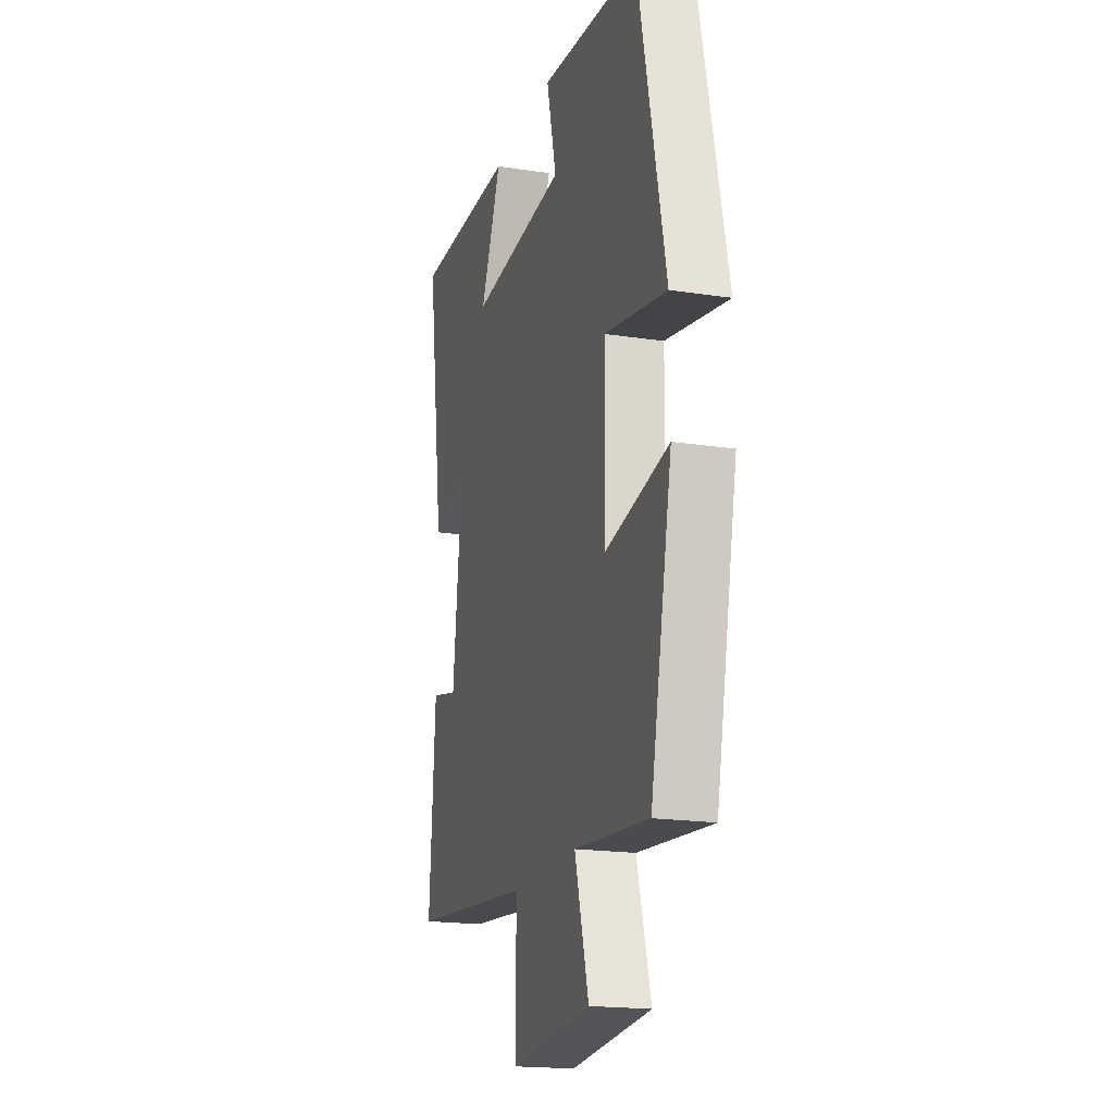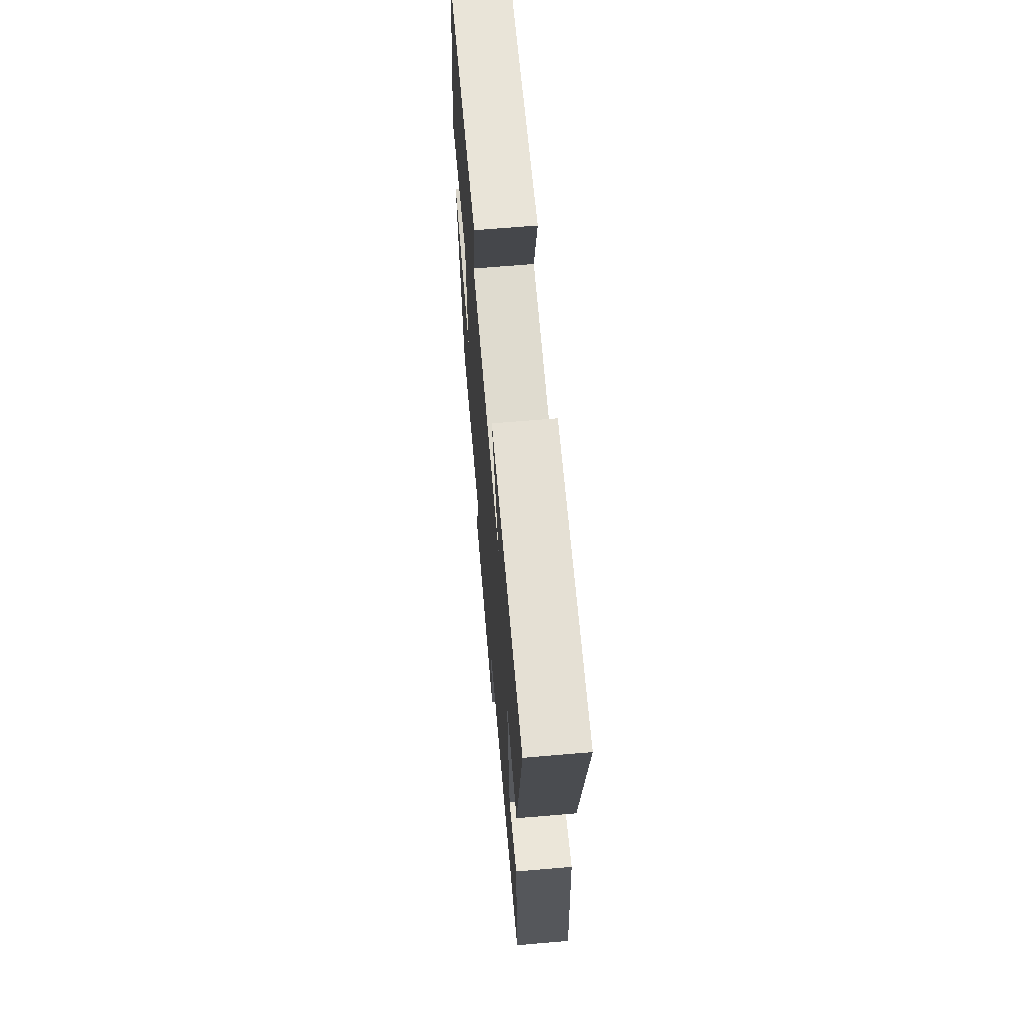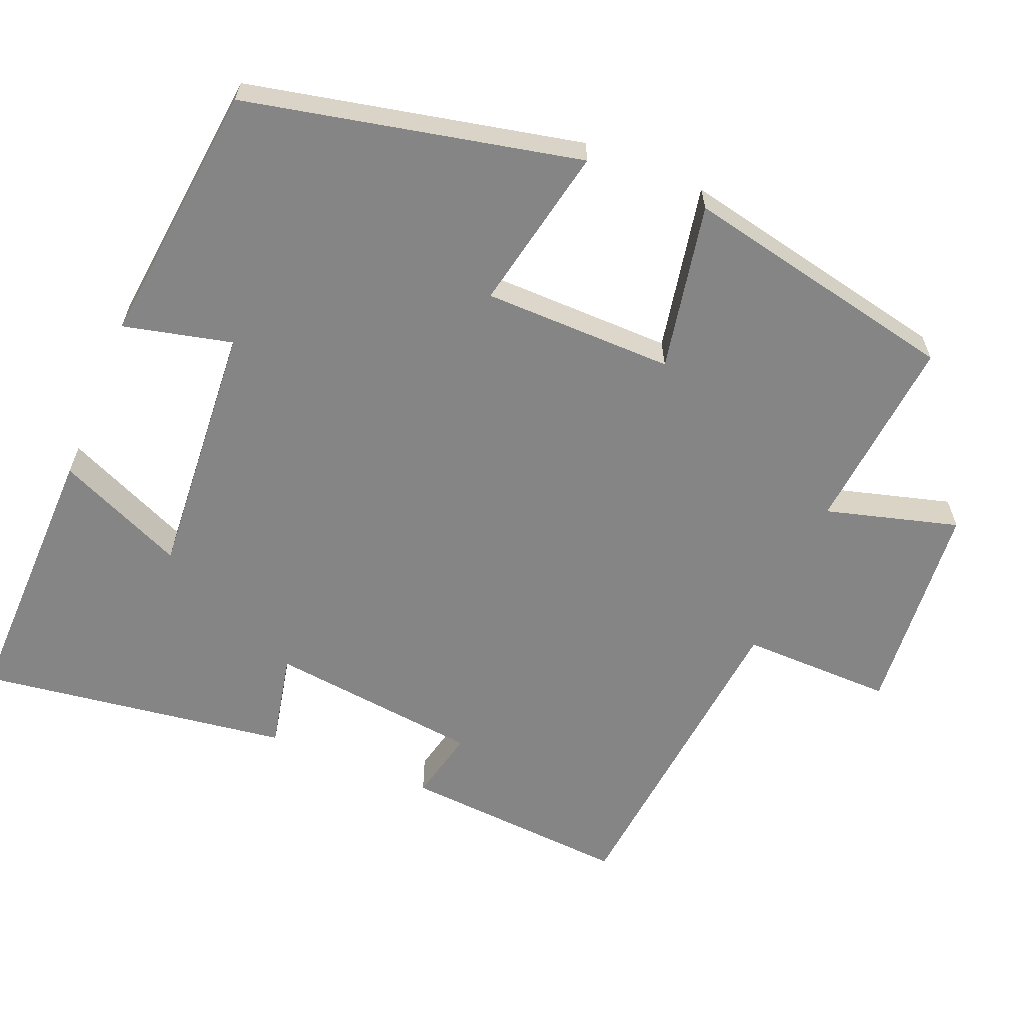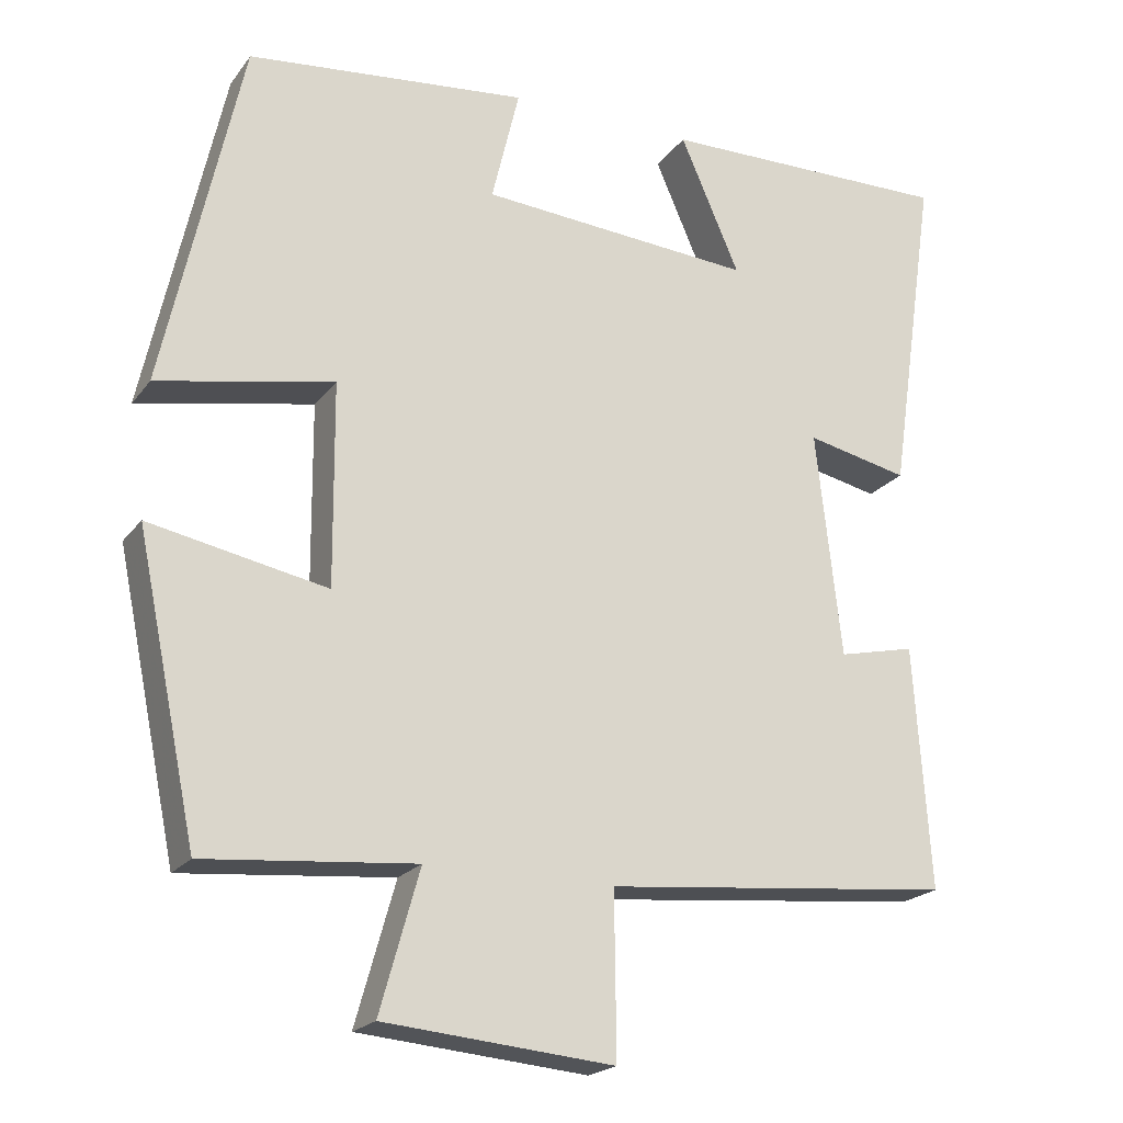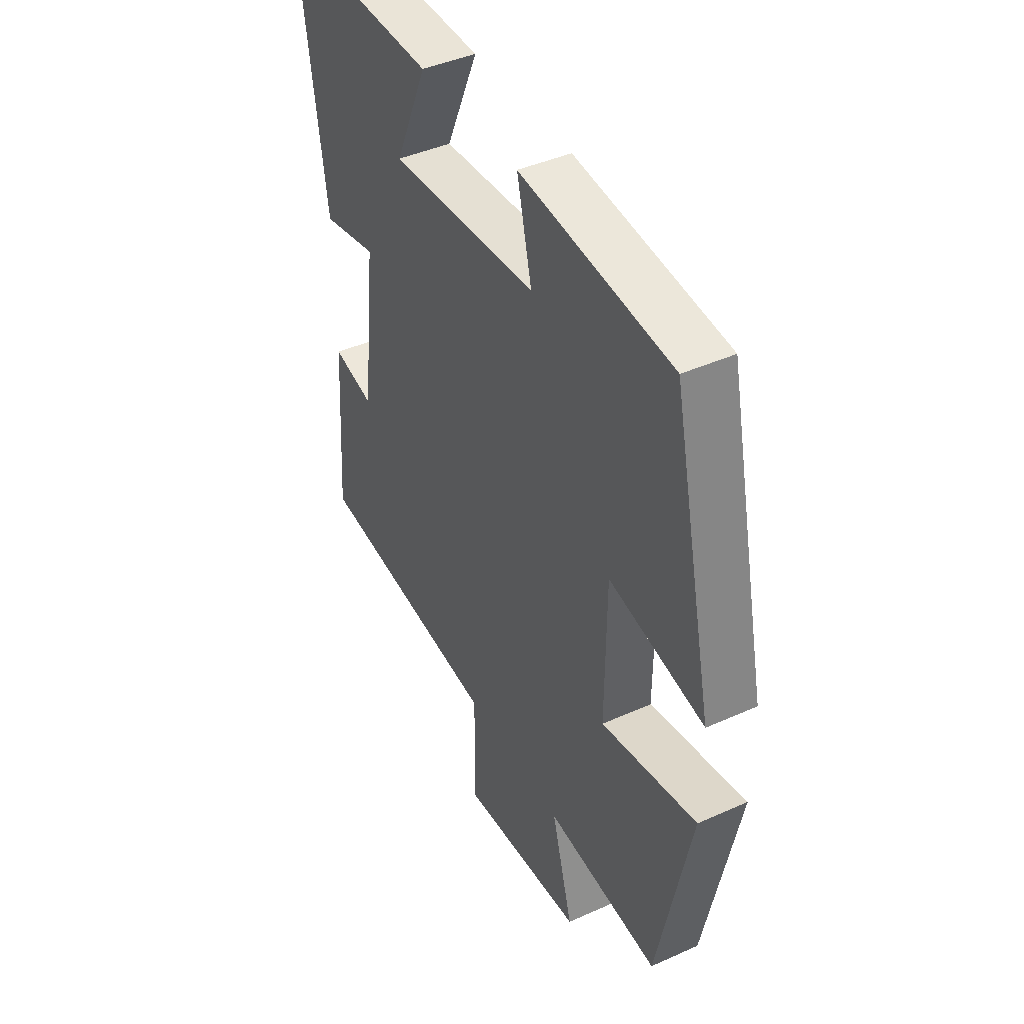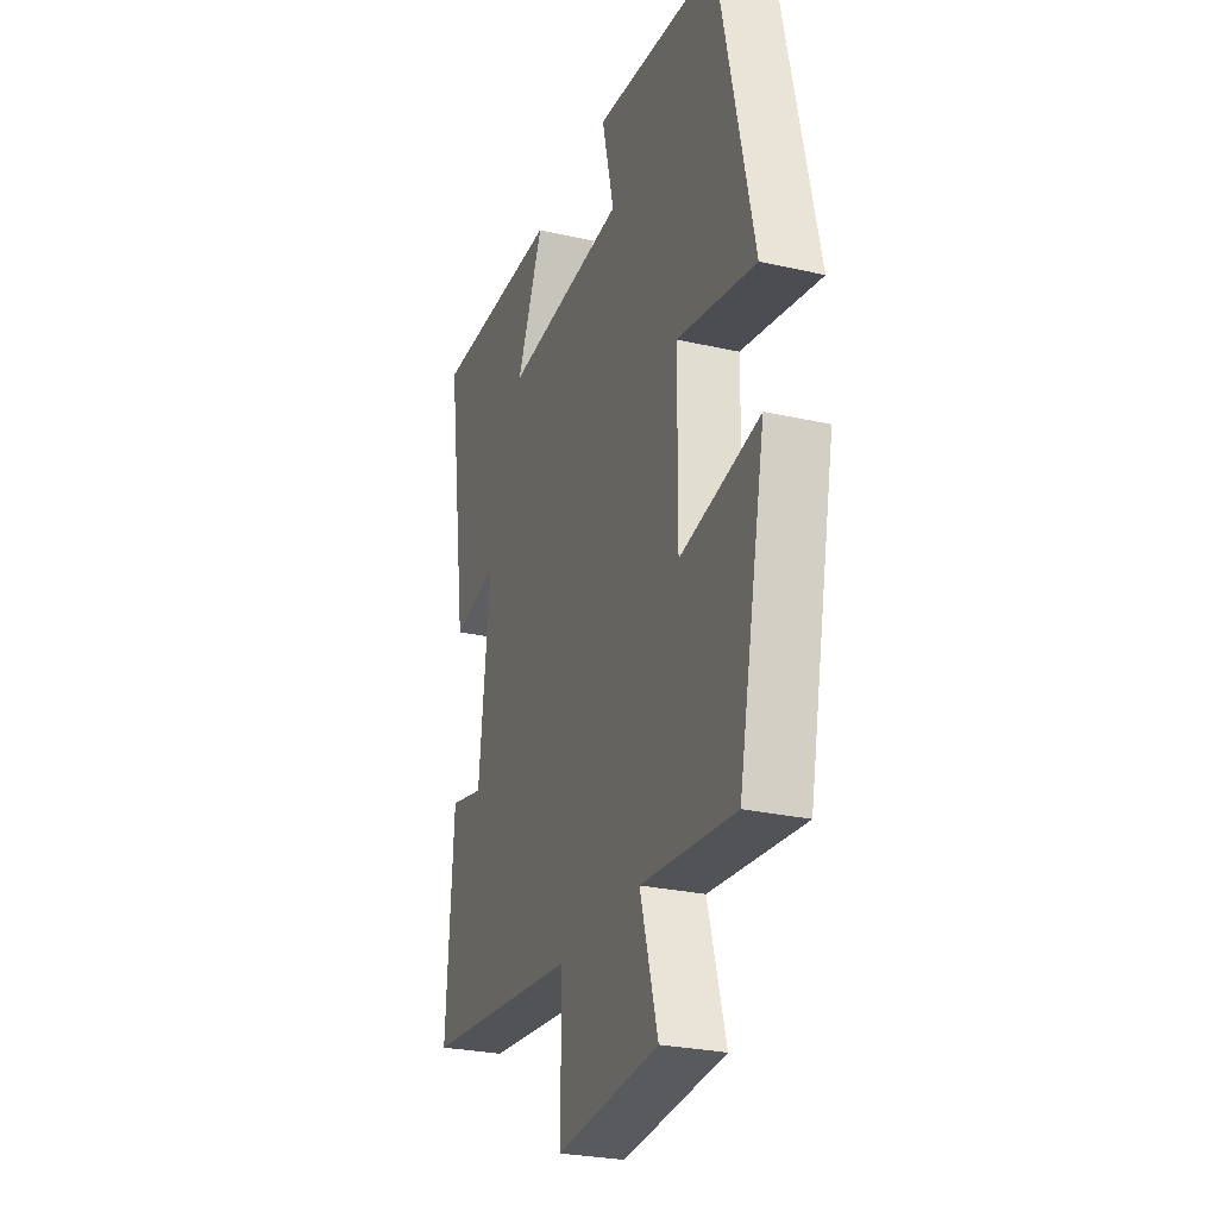
<metadata>
{"format":"obj","ext":"obj","renderer":"f3d","projection":"perspective","resolution":1024,"background":"white","views":[{"elev":-18.7,"azim":73.7,"up":"+Z"},{"elev":66.3,"azim":-94.9,"up":"+Z"},{"elev":-61.7,"azim":67.4,"up":"+Y"},{"elev":-20.8,"azim":153.8,"up":"+Z"},{"elev":42.8,"azim":61.9,"up":"+Z"},{"elev":-26.9,"azim":70.5,"up":"+Z"}]}
</metadata>
<code>
v -0.561 0.07 0.505
v -0.189 0.07 0.5
v -0.264 0.07 0.328
v 0.082 0.07 0.354
v 0.047 0.07 0.5
v 0.402 0.07 0.463
v 0.5 0.07 0.016
v 0.278 0.07 0.06
v 0.276 0.07 -0.196
v 0.5 0.07 -0.152
v 0.423 0.07 -0.524
v 0.158 0.07 -0.5
v 0.208 0.07 -0.678
v -0.082 0.07 -0.704
v -0.08 0.07 -0.5
v -0.521 0.07 -0.457
v -0.5 0.07 -0.15
v -0.403 0.07 -0.172
v -0.371 0.07 0.114
v -0.5 0.07 0.086
v -0.561 0 0.505
v -0.189 0 0.5
v -0.264 0 0.328
v 0.082 0 0.354
v 0.047 0 0.5
v 0.402 0 0.463
v 0.5 0 0.016
v 0.278 0 0.06
v 0.276 0 -0.196
v 0.5 0 -0.152
v 0.423 0 -0.524
v 0.158 0 -0.5
v 0.208 0 -0.678
v -0.082 0 -0.704
v -0.08 0 -0.5
v -0.521 0 -0.457
v -0.5 0 -0.15
v -0.403 0 -0.172
v -0.371 0 0.114
v -0.5 0 0.086
f 19 20 1 2
f 15 16 17 18
f 15 18 19
f 12 13 14 15
f 12 15 19
f 9 10 11 12
f 8 9 12 19
f 5 6 7 8
f 4 5 8
f 3 4 8 19
f 2 3 19
f 22 21 40 39
f 38 37 36 35
f 39 38 35
f 35 34 33 32
f 39 35 32
f 32 31 30 29
f 39 32 29 28
f 28 27 26 25
f 28 25 24
f 39 28 24 23
f 39 23 22
f 1 21 22 2
f 2 22 23 3
f 3 23 24 4
f 4 24 25 5
f 5 25 26 6
f 6 26 27 7
f 7 27 28 8
f 8 28 29 9
f 9 29 30 10
f 10 30 31 11
f 11 31 32 12
f 12 32 33 13
f 13 33 34 14
f 14 34 35 15
f 15 35 36 16
f 16 36 37 17
f 17 37 38 18
f 18 38 39 19
f 19 39 40 20
f 20 40 21 1

</code>
